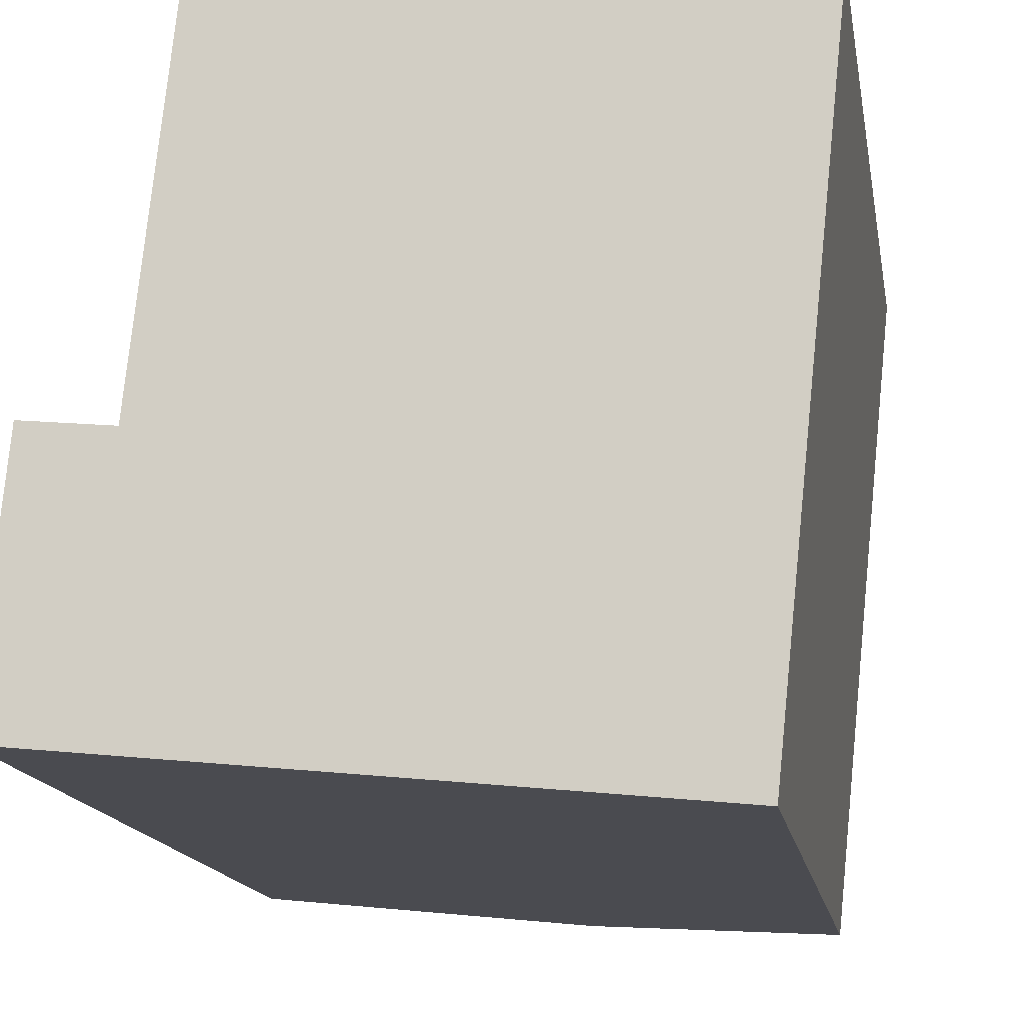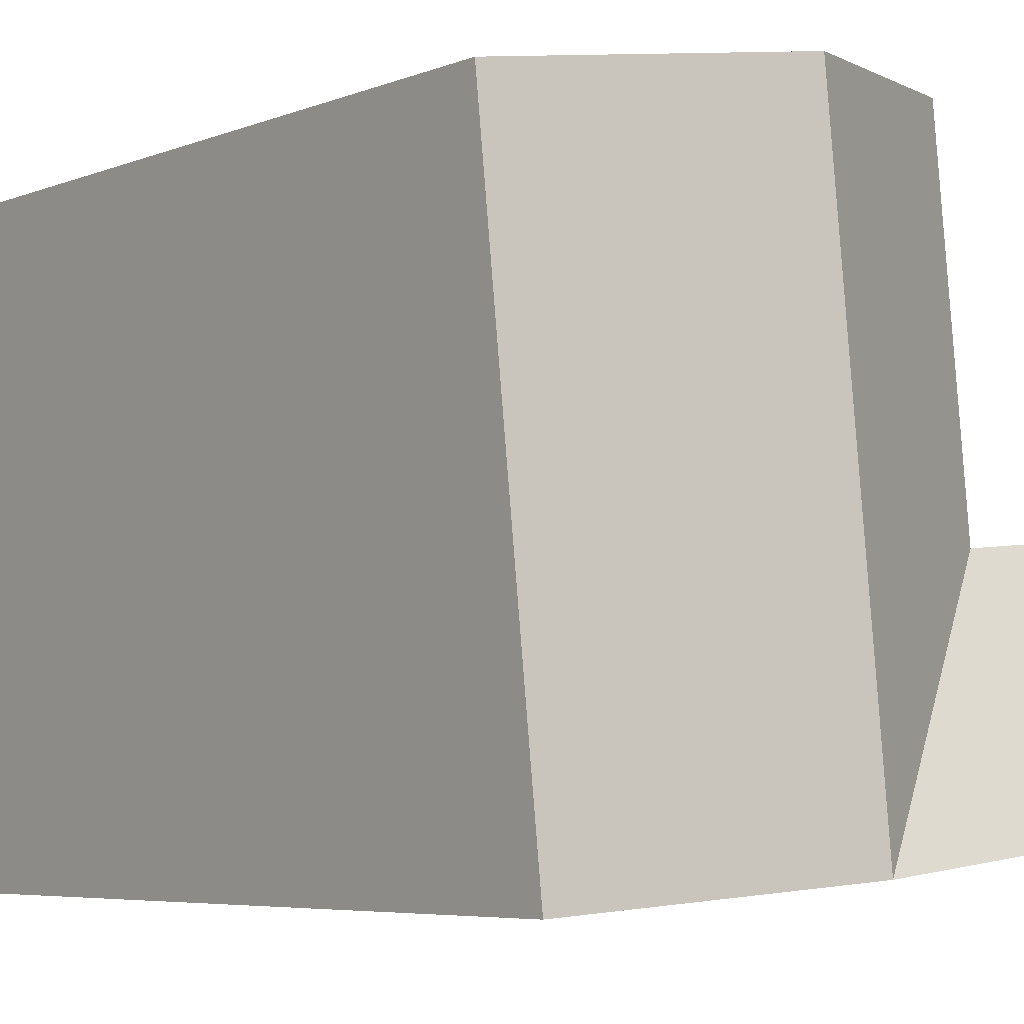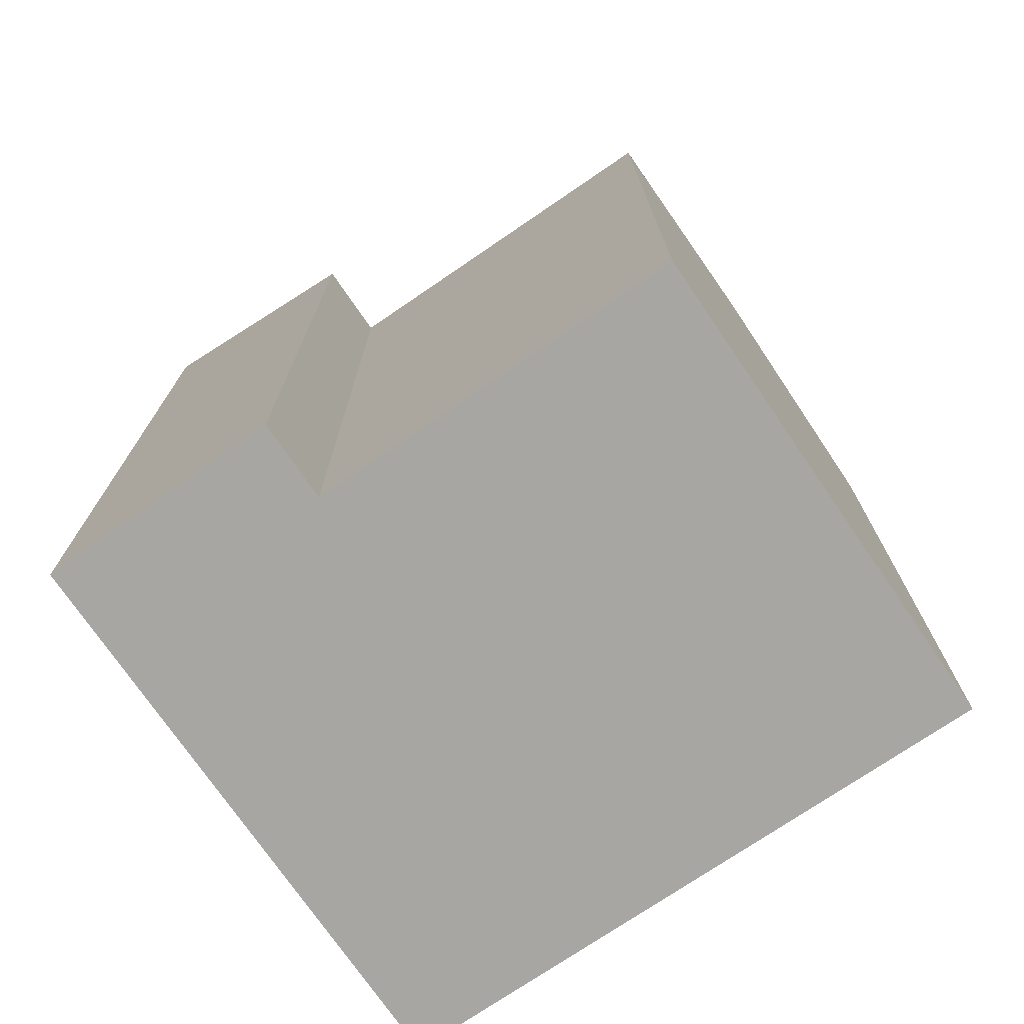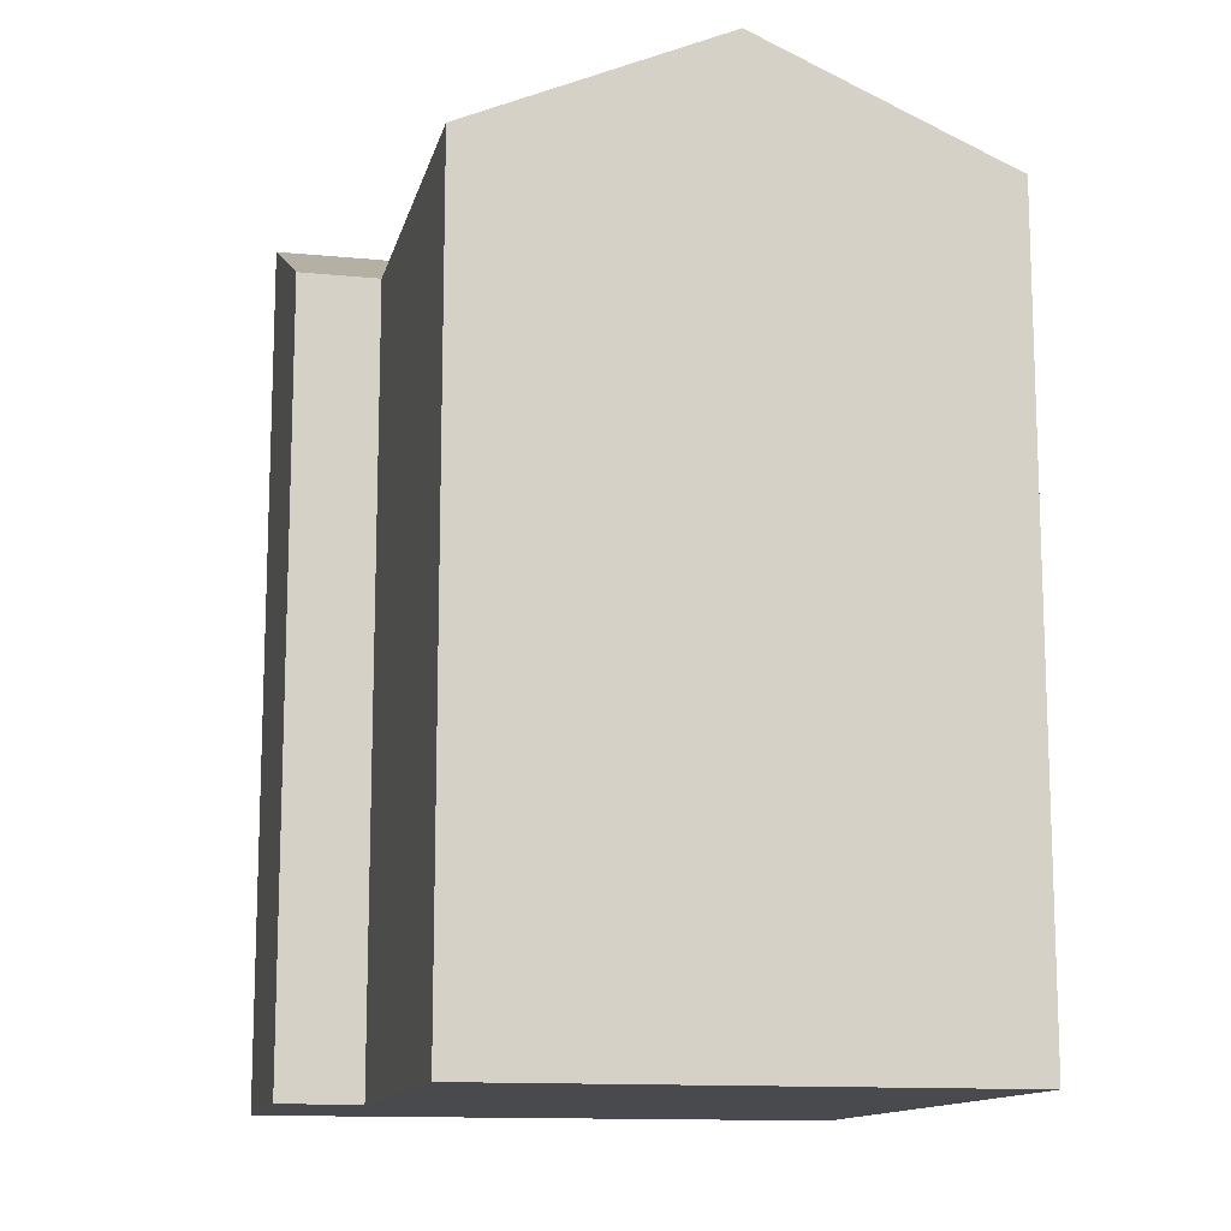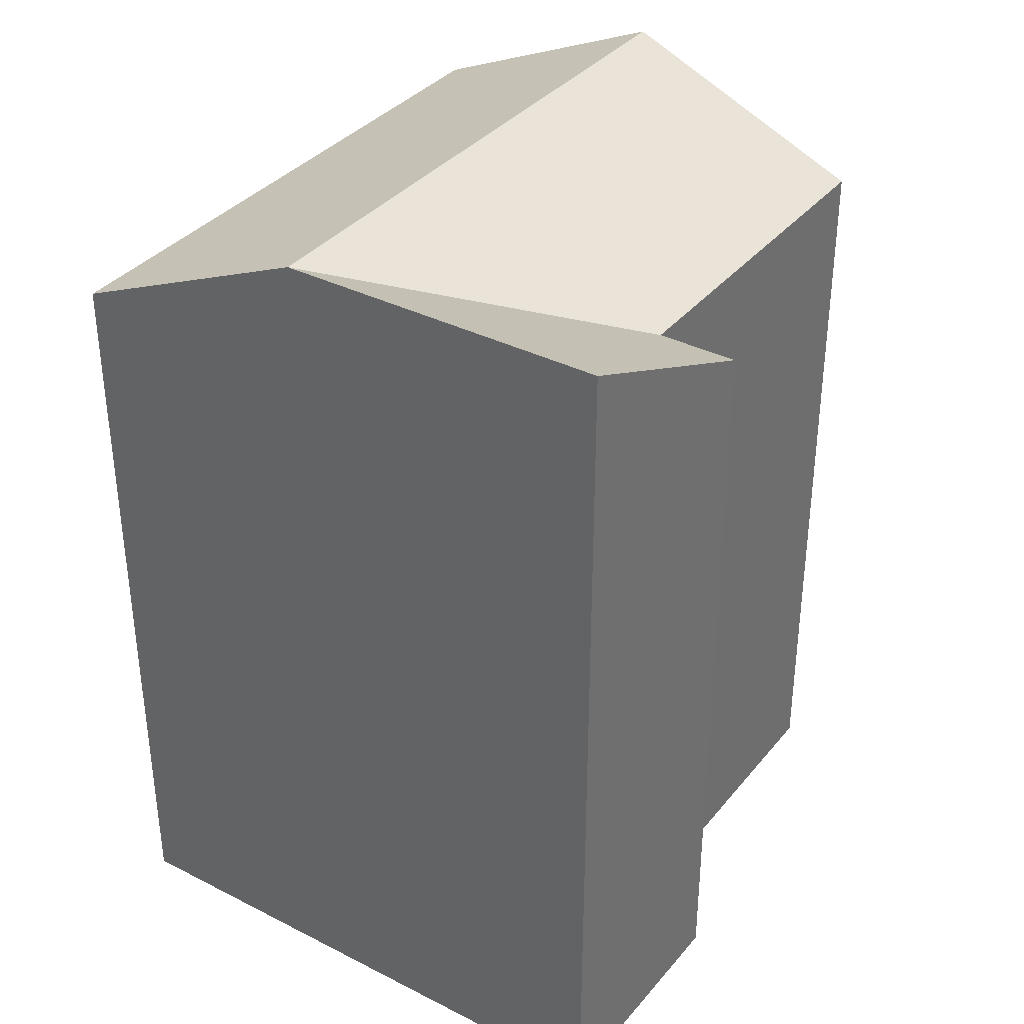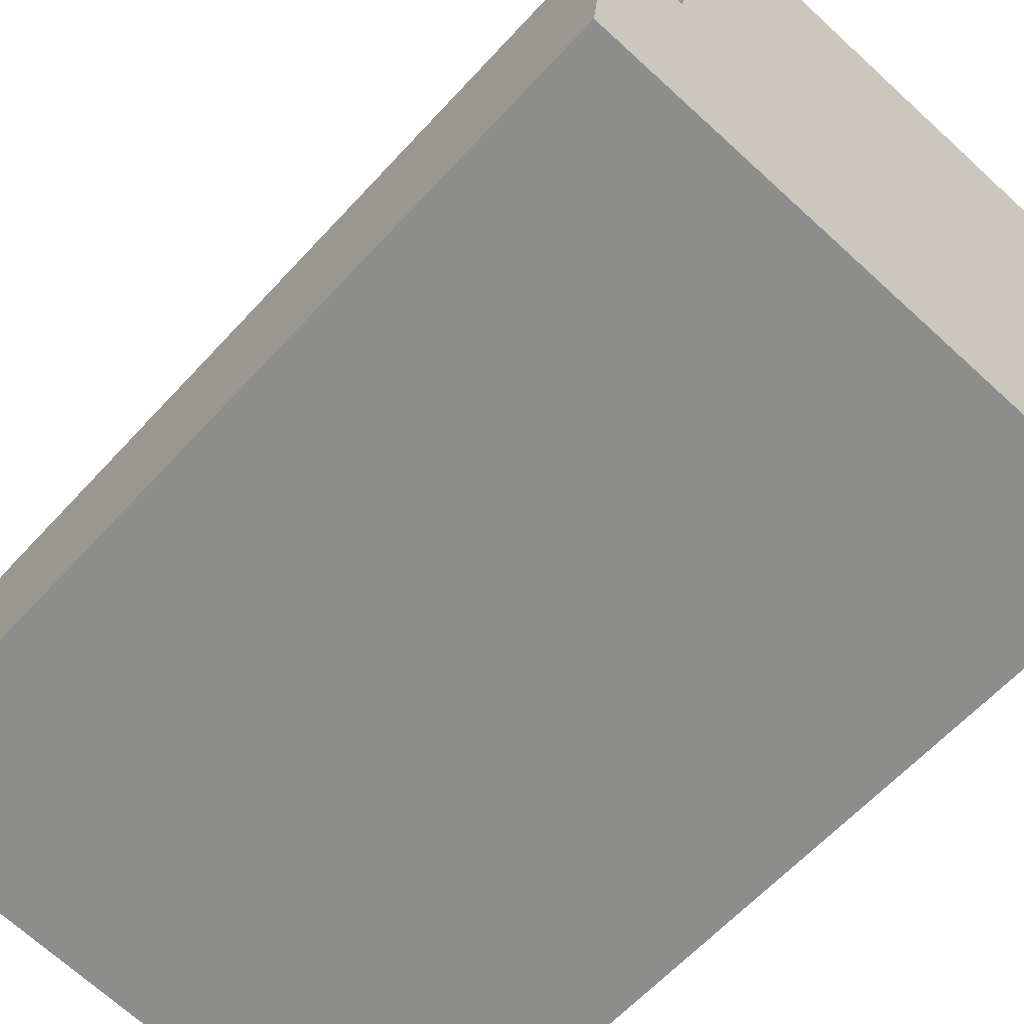
<metadata>
{"format":"obj","ext":"obj","renderer":"f3d","projection":"perspective","resolution":1024,"background":"white","views":[{"elev":-15.0,"azim":9.5,"up":"+Z"},{"elev":-5.8,"azim":139.2,"up":"+Z"},{"elev":-74.0,"azim":-49.7,"up":"+Y"},{"elev":-12.9,"azim":-6.8,"up":"+Y"},{"elev":35.8,"azim":-140.3,"up":"+Y"},{"elev":-61.2,"azim":-42.1,"up":"+Z"}]}
</metadata>
<code>
v  0.0004795 22.5 -0.0007131
v  1.982 1.256e-17 -0.2052
v  0 0 0
v  8.37 5.306e-17 -0.8666
v  14.76 9.356e-17 -1.528
v  14.76 19.71 -1.529
v  8.371 22.5 -0.8673
v  1.982 22.5 -0.2059
v  16.41 19.71 14.24
v  10.02 -9.127e-16 14.91
v  16.41 -8.722e-16 14.24
v  3.632 -9.532e-16 15.57
v  3.632 19.71 15.57
v  10.02 22.5 14.91
v  15.4 -2.841e-16 4.64
v  15.4 19.71 4.64
v  2.627 -3.651e-16 5.963
v  2.627 19.71 5.963
v  0.5715 19.71 6.175
v  0.5711 -3.782e-16 6.176
v  9.016 22.5 5.301
g defaultobject
f 1 2 3
f 2 1 4
f 4 1 5
f 5 1 6
f 6 1 7
f 7 1 8
f 9 10 11
f 10 9 12
f 12 9 13
f 13 9 14
f 6 15 5
f 15 6 11
f 11 6 16
f 11 16 9
f 13 17 12
f 17 13 18
f 17 19 20
f 19 17 18
f 19 3 20
f 3 19 1
f 18 21 7
f 21 18 14
f 14 18 13
f 7 16 6
f 16 7 9
f 9 7 21
f 9 21 14
f 8 18 7
f 18 8 19
f 19 8 1
f 3 17 20
f 17 10 12
f 10 17 11
f 11 17 3
f 11 3 2
f 11 2 4
f 11 4 15
f 15 4 5

</code>
